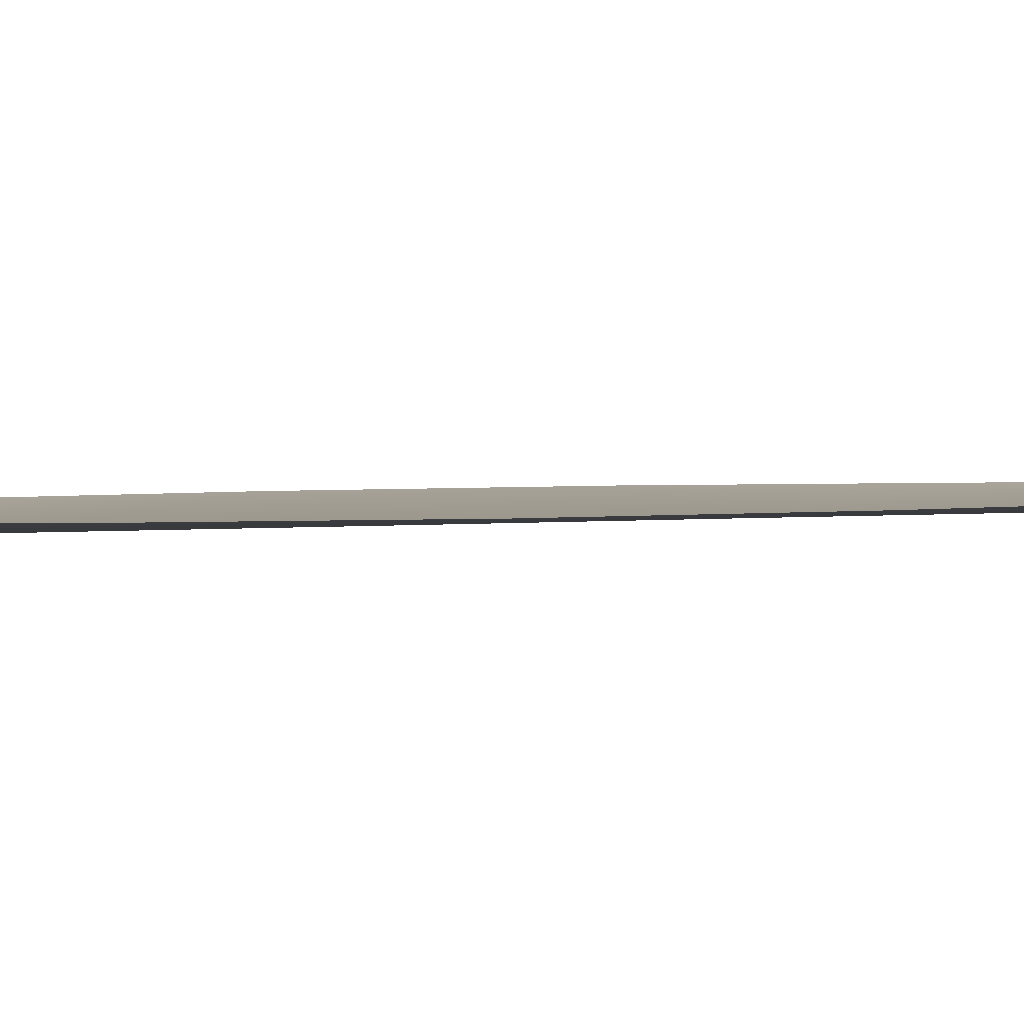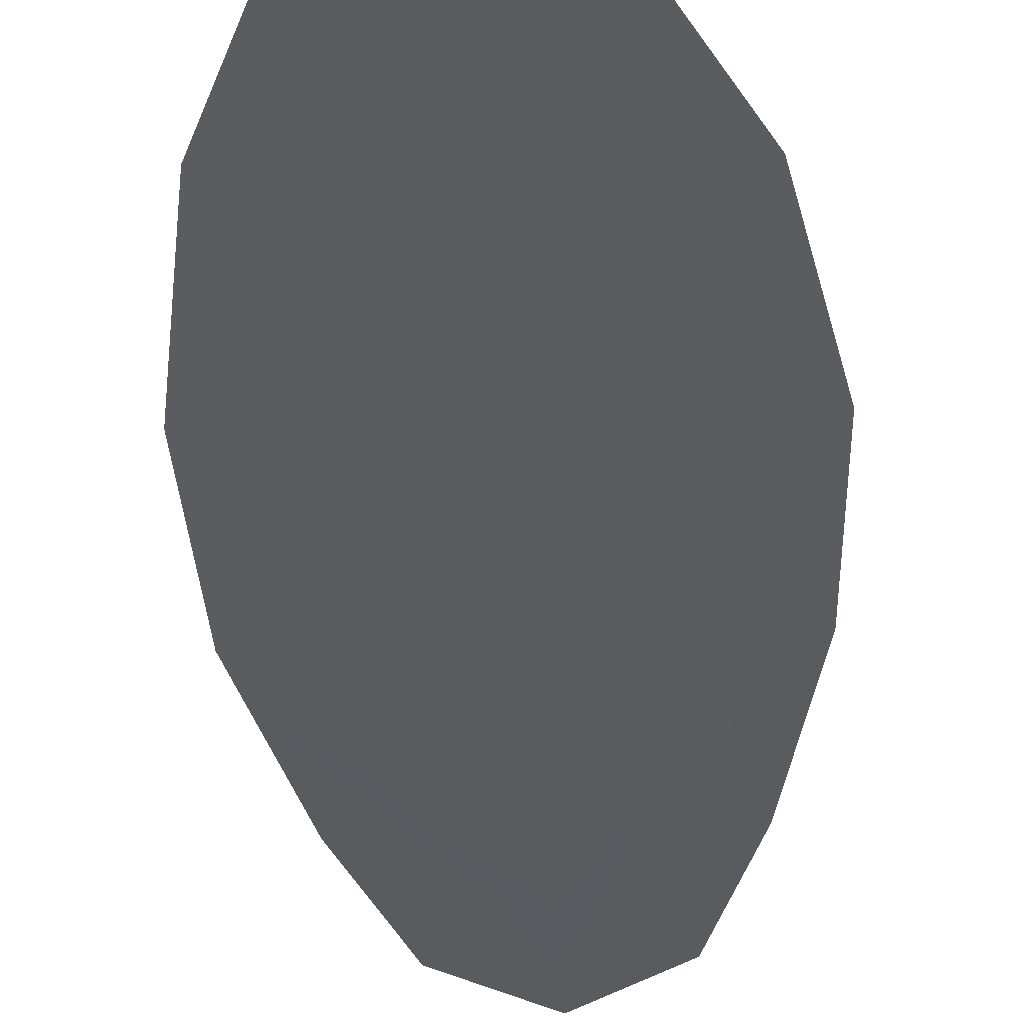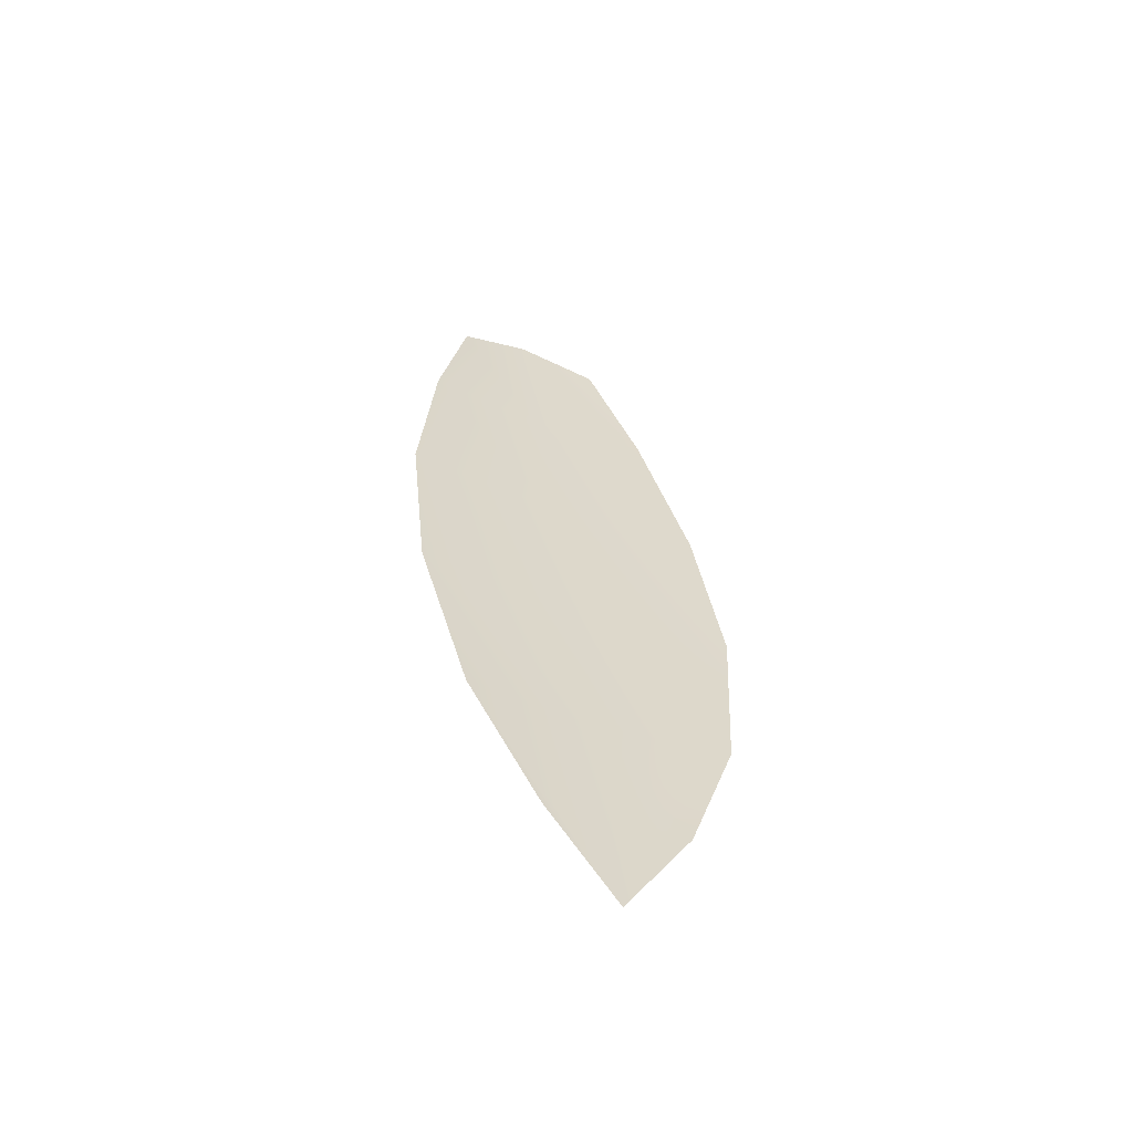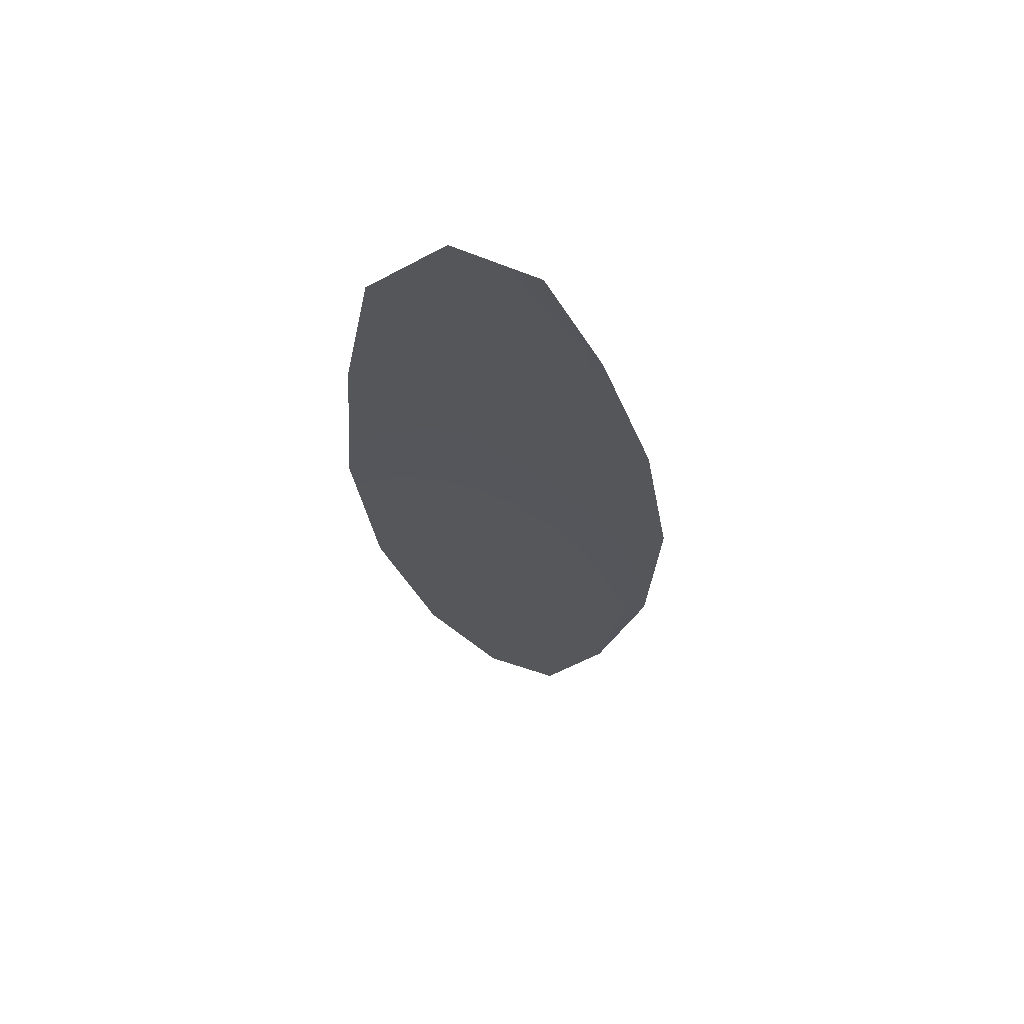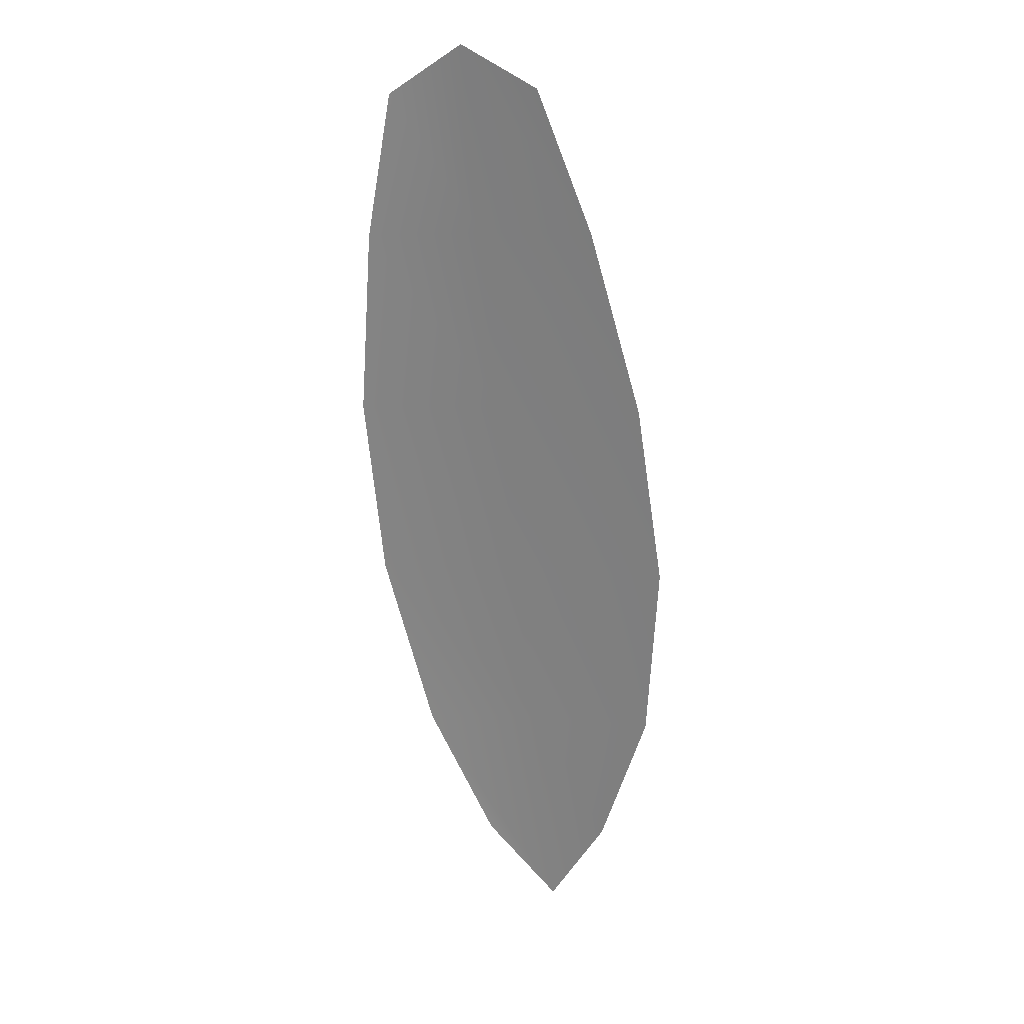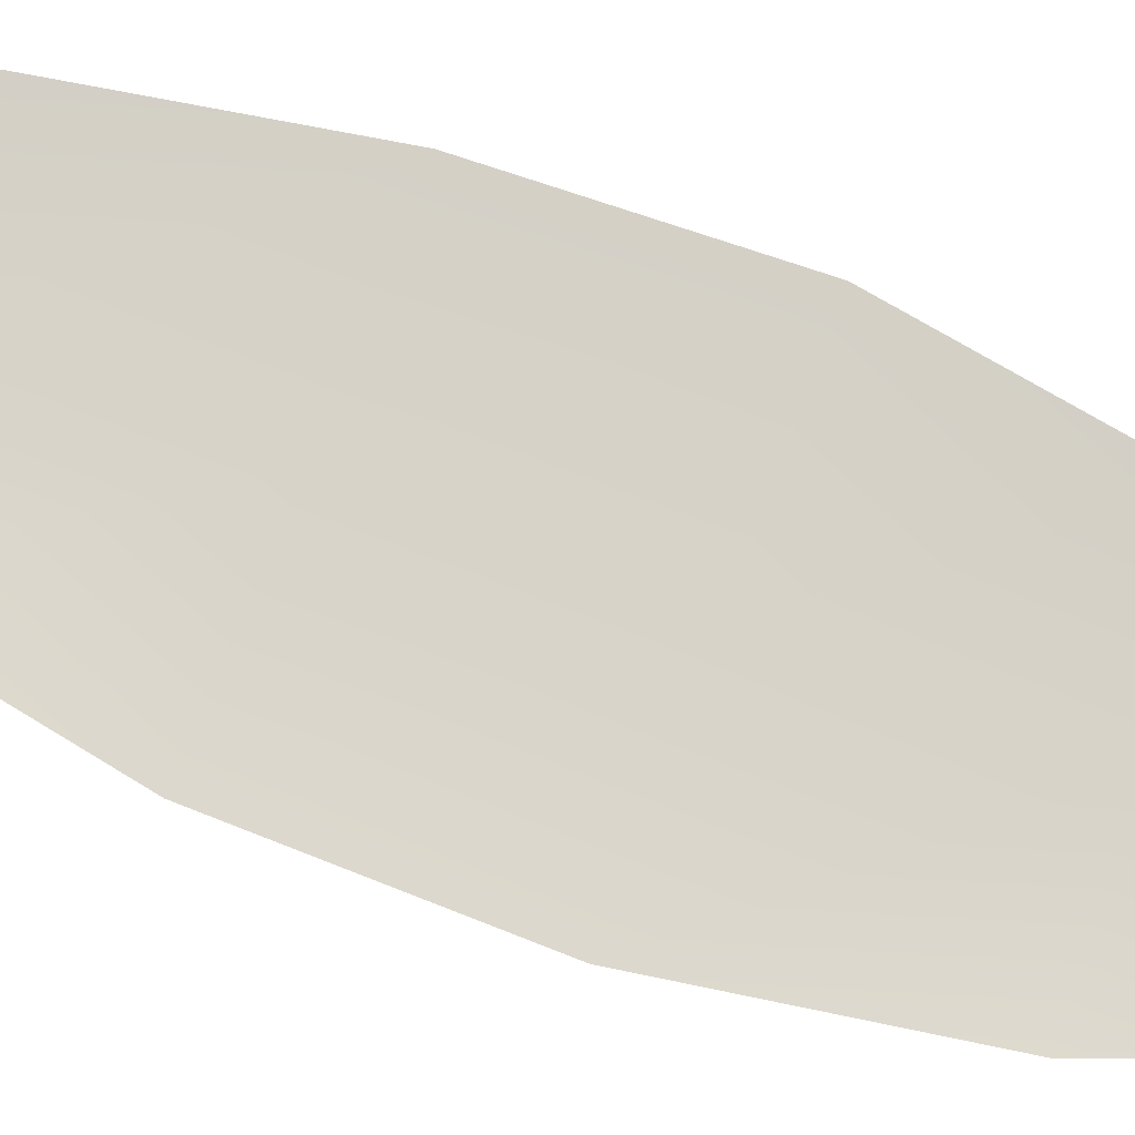
<metadata>
{"format":"obj","ext":"obj","renderer":"f3d","projection":"perspective","resolution":1024,"background":"white","views":[{"elev":2.6,"azim":74.1,"up":"+Z"},{"elev":-34.2,"azim":9.7,"up":"+Z"},{"elev":-60.8,"azim":-23.4,"up":"+Y"},{"elev":63.7,"azim":1.1,"up":"+Y"},{"elev":25.8,"azim":18.3,"up":"+Y"},{"elev":76.2,"azim":-62.7,"up":"+Z"}]}
</metadata>
<code>
o feather_flight_secondary_023
v 0.1676 0.2445 0.04468
v 0.1597 0.2436 0.04468
v 0.1719 0.2005 0.04468
v 0.165 0.1994 0.04468
v 0.1634 0.2463 0.04416
v 0.1688 0.195 0.04416
v 0.1706 0.2372 0.04468
v 0.1734 0.2277 0.04468
v 0.1749 0.2181 0.04468
v 0.1744 0.2083 0.04468
v 0.1613 0.2065 0.04468
v 0.1586 0.2162 0.04468
v 0.1576 0.226 0.04468
v 0.1583 0.2359 0.04468
v 0.1644 0.2366 0.04416
v 0.1655 0.2268 0.04416
v 0.1668 0.2171 0.04416
v 0.1679 0.2074 0.04416
f 18 10 3 6
f 11 18 6 4
f 5 1 7 15
f 15 7 8 16
f 16 8 9 17
f 17 9 10 18
f 2 5 15 14
f 14 15 16 13
f 13 16 17 12
f 12 17 18 11

</code>
